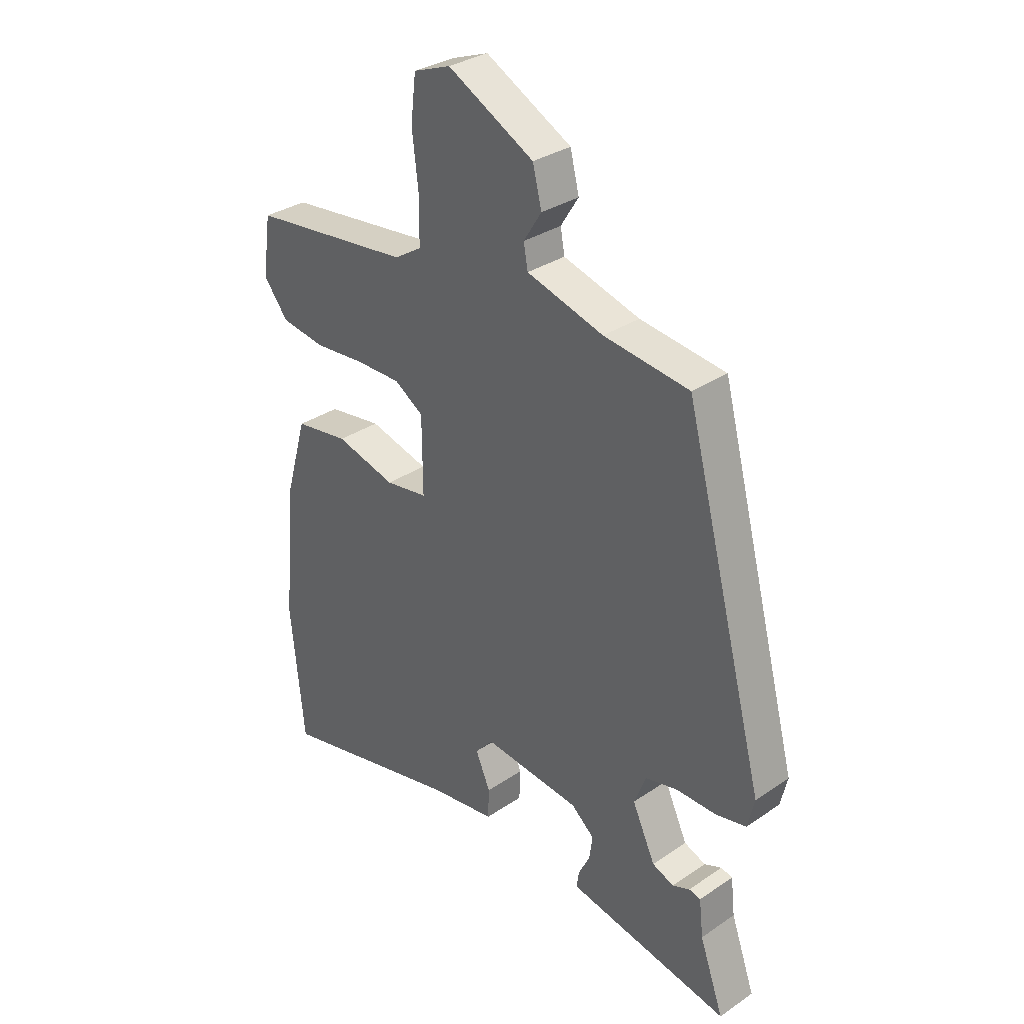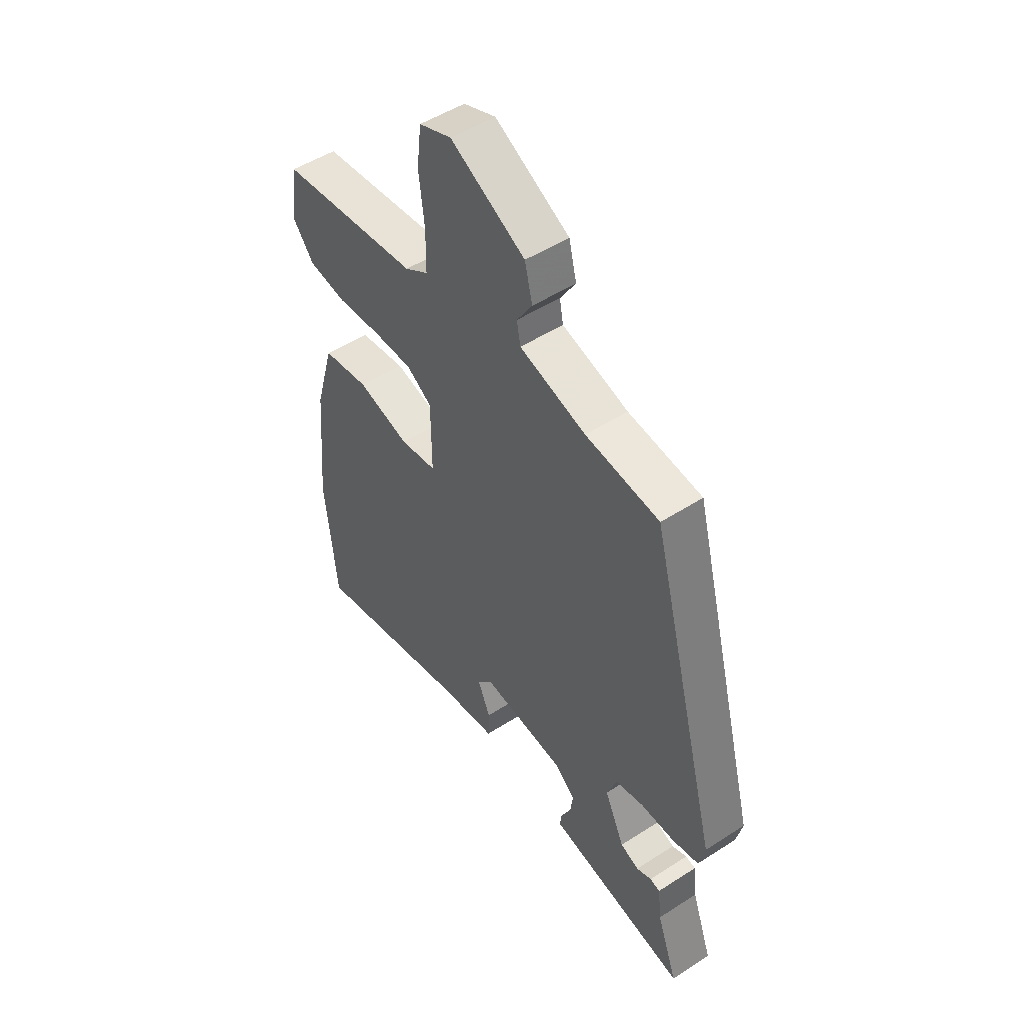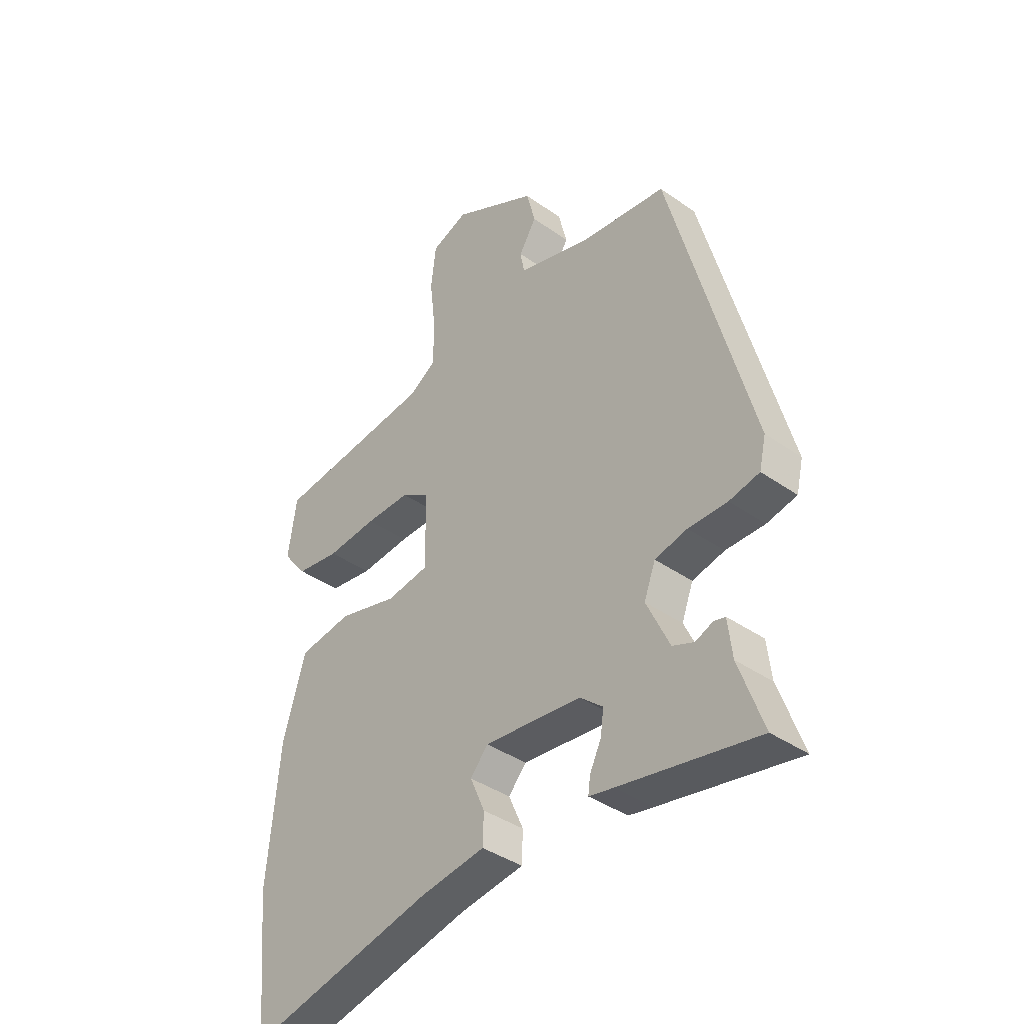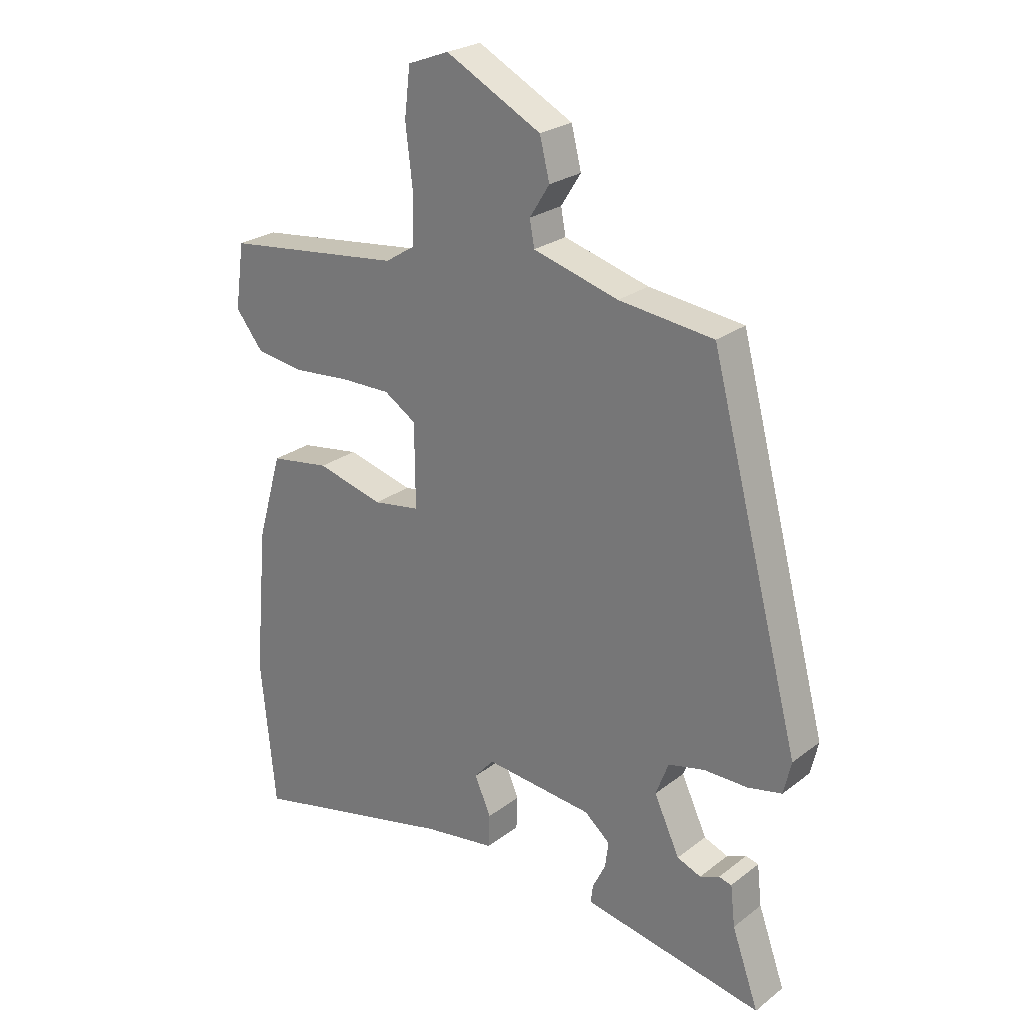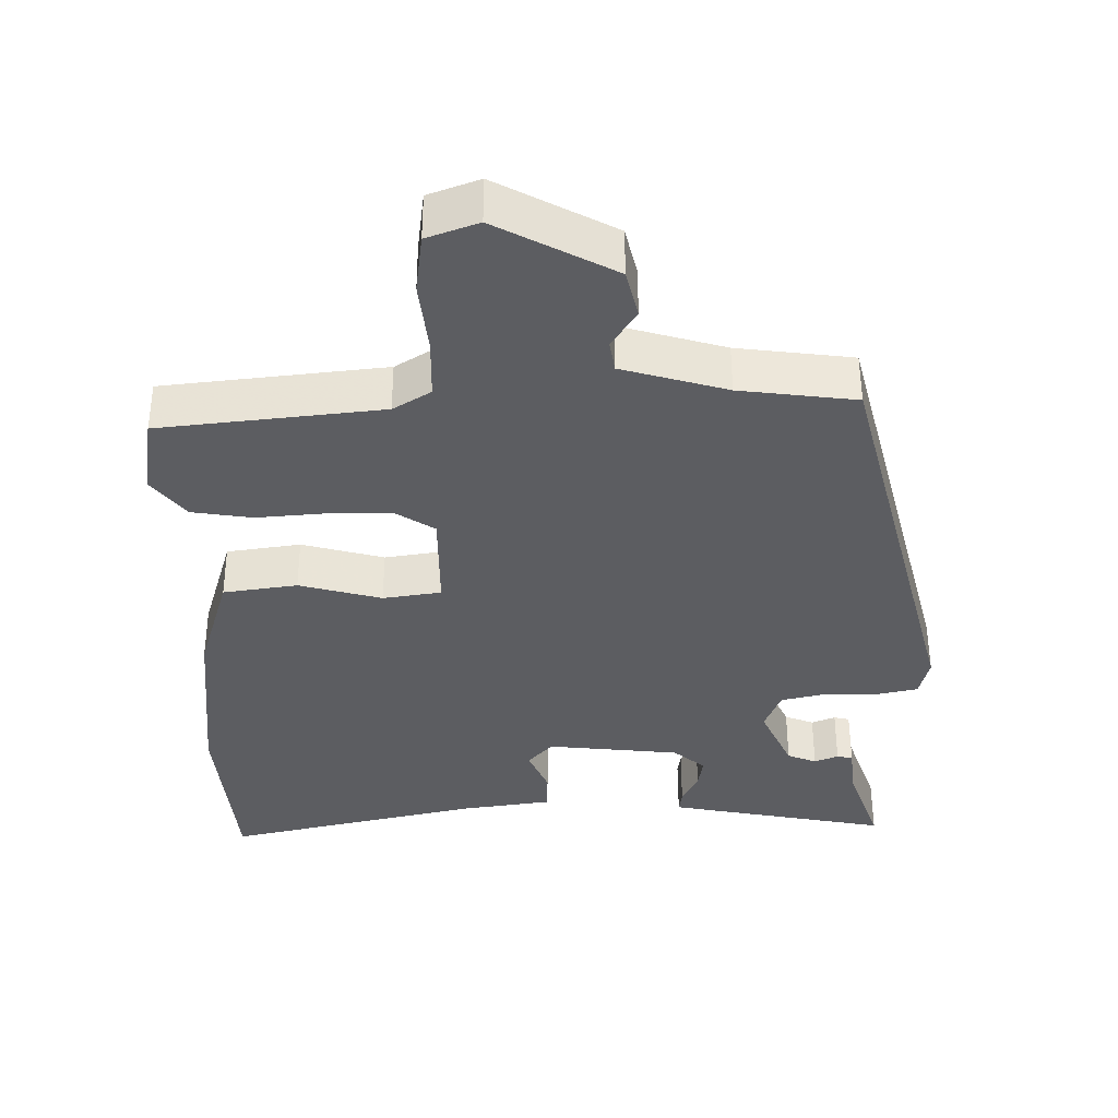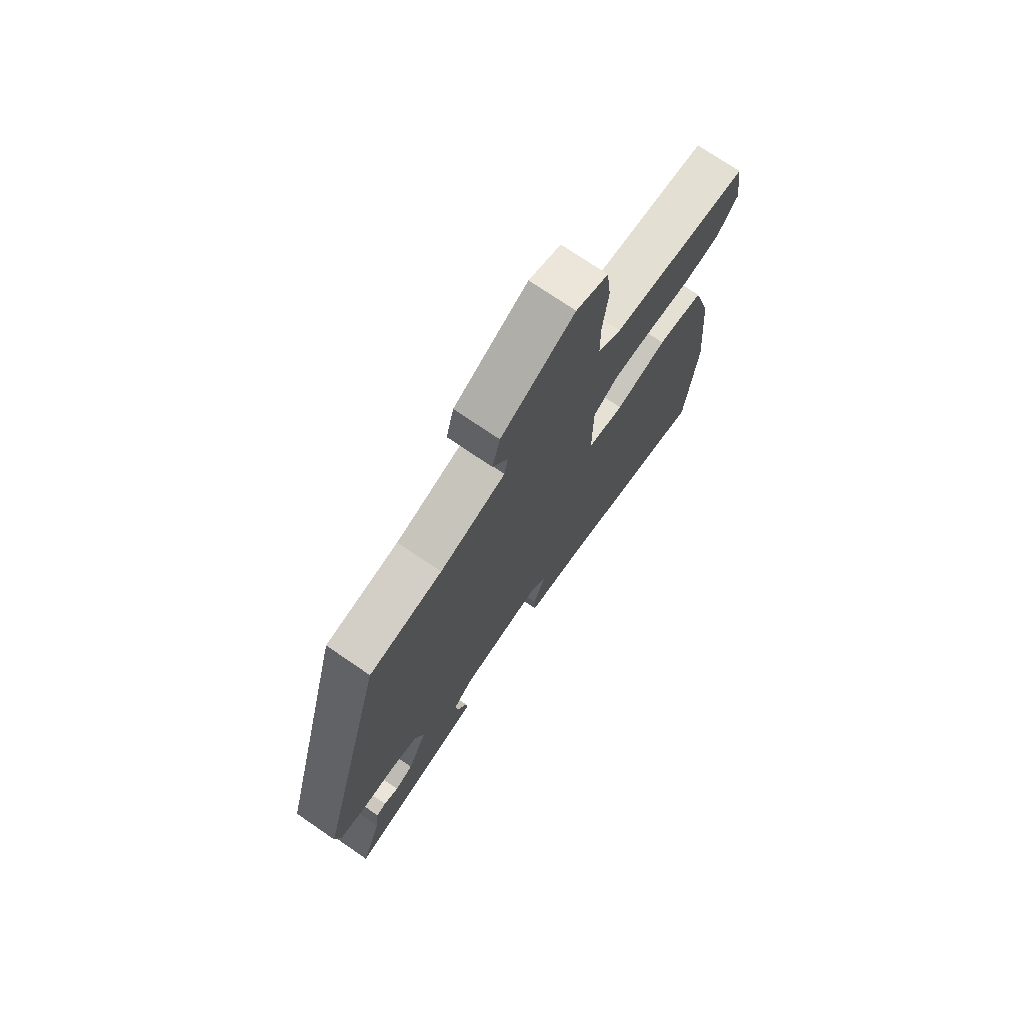
<metadata>
{"format":"obj","ext":"obj","renderer":"f3d","projection":"perspective","resolution":1024,"background":"white","views":[{"elev":32.4,"azim":-133.2,"up":"+Z"},{"elev":50.3,"azim":-125.3,"up":"+Z"},{"elev":-39.1,"azim":-131.4,"up":"+Z"},{"elev":25.0,"azim":-140.6,"up":"+Z"},{"elev":53.2,"azim":179.9,"up":"+Z"},{"elev":73.6,"azim":-55.6,"up":"+Z"}]}
</metadata>
<code>
v 0.519 0.07 -0.305
v 0.494 0.07 -0.561
v 0.136 0.07 -0.476
v 0.012 0.07 -0.457
v 0.01 0.07 -0.4
v 0.038 0.07 -0.336
v 0.004 0.07 -0.297
v -0.182 0.07 -0.315
v -0.226 0.07 -0.352
v -0.22 0.07 -0.397
v -0.198 0.07 -0.442
v -0.194 0.07 -0.473
v -0.241 0.07 -0.482
v -0.504 0.07 -0.53
v -0.458 0.07 -0.401
v -0.45 0.07 -0.331
v -0.428 0.07 -0.326
v -0.395 0.07 -0.34
v -0.354 0.07 -0.324
v -0.31 0.07 -0.23
v -0.332 0.07 -0.172
v -0.394 0.07 -0.157
v -0.469 0.07 -0.157
v -0.527 0.07 -0.144
v -0.54 0.07 -0.088
v -0.384 0.07 0.5
v -0.222 0.07 0.519
v -0.076 0.07 0.56
v -0.068 0.07 0.604
v -0.102 0.07 0.658
v -0.085 0.07 0.726
v 0.079 0.07 0.812
v 0.15 0.07 0.785
v 0.16 0.07 0.702
v 0.148 0.07 0.601
v 0.149 0.07 0.517
v 0.201 0.07 0.484
v 0.509 0.07 0.447
v 0.525 0.07 0.335
v 0.478 0.07 0.276
v 0.394 0.07 0.264
v 0.297 0.07 0.273
v 0.21 0.07 0.274
v 0.155 0.07 0.239
v 0.154 0.07 0.096
v 0.235 0.07 0.083
v 0.35 0.07 0.113
v 0.453 0.07 0.097
v 0.496 0.07 -0.052
v 0.519 0 -0.305
v 0.494 0 -0.561
v 0.136 0 -0.476
v 0.012 0 -0.457
v 0.01 0 -0.4
v 0.038 0 -0.336
v 0.004 0 -0.297
v -0.182 0 -0.315
v -0.226 0 -0.352
v -0.22 0 -0.397
v -0.198 0 -0.442
v -0.194 0 -0.473
v -0.241 0 -0.482
v -0.504 0 -0.53
v -0.458 0 -0.401
v -0.45 0 -0.331
v -0.428 0 -0.326
v -0.395 0 -0.34
v -0.354 0 -0.324
v -0.31 0 -0.23
v -0.332 0 -0.172
v -0.394 0 -0.157
v -0.469 0 -0.157
v -0.527 0 -0.144
v -0.54 0 -0.088
v -0.384 0 0.5
v -0.222 0 0.519
v -0.076 0 0.56
v -0.068 0 0.604
v -0.102 0 0.658
v -0.085 0 0.726
v 0.079 0 0.812
v 0.15 0 0.785
v 0.16 0 0.702
v 0.148 0 0.601
v 0.149 0 0.517
v 0.201 0 0.484
v 0.509 0 0.447
v 0.525 0 0.335
v 0.478 0 0.276
v 0.394 0 0.264
v 0.297 0 0.273
v 0.21 0 0.274
v 0.155 0 0.239
v 0.154 0 0.096
v 0.235 0 0.083
v 0.35 0 0.113
v 0.453 0 0.097
v 0.496 0 -0.052
f 46 47 48 49
f 45 46 49 1
f 39 40 41 42
f 37 38 39 42
f 36 37 42 43
f 32 33 34 35
f 32 35 36
f 29 30 31 32
f 28 29 32 36
f 27 28 36 43
f 22 23 24 25
f 21 22 25 26
f 20 21 26 27
f 15 16 17 18
f 15 18 19
f 14 15 19
f 13 14 19
f 10 11 12 13
f 9 10 13 19
f 8 9 19 20
f 3 4 5 6
f 1 2 3 6
f 45 1 6 7
f 44 45 7 8
f 27 43 44
f 8 20 27 44
f 98 97 96 95
f 50 98 95 94
f 91 90 89 88
f 91 88 87 86
f 92 91 86 85
f 84 83 82 81
f 85 84 81
f 81 80 79 78
f 85 81 78 77
f 92 85 77 76
f 74 73 72 71
f 75 74 71 70
f 76 75 70 69
f 67 66 65 64
f 68 67 64
f 68 64 63
f 68 63 62
f 62 61 60 59
f 68 62 59 58
f 69 68 58 57
f 55 54 53 52
f 55 52 51 50
f 56 55 50 94
f 57 56 94 93
f 93 92 76
f 93 76 69 57
f 1 50 51 2
f 2 51 52 3
f 3 52 53 4
f 4 53 54 5
f 5 54 55 6
f 6 55 56 7
f 7 56 57 8
f 8 57 58 9
f 9 58 59 10
f 10 59 60 11
f 11 60 61 12
f 12 61 62 13
f 13 62 63 14
f 14 63 64 15
f 15 64 65 16
f 16 65 66 17
f 17 66 67 18
f 18 67 68 19
f 19 68 69 20
f 20 69 70 21
f 21 70 71 22
f 22 71 72 23
f 23 72 73 24
f 24 73 74 25
f 25 74 75 26
f 26 75 76 27
f 27 76 77 28
f 28 77 78 29
f 29 78 79 30
f 30 79 80 31
f 31 80 81 32
f 32 81 82 33
f 33 82 83 34
f 34 83 84 35
f 35 84 85 36
f 36 85 86 37
f 37 86 87 38
f 38 87 88 39
f 39 88 89 40
f 40 89 90 41
f 41 90 91 42
f 42 91 92 43
f 43 92 93 44
f 44 93 94 45
f 45 94 95 46
f 46 95 96 47
f 47 96 97 48
f 48 97 98 49
f 49 98 50 1

</code>
